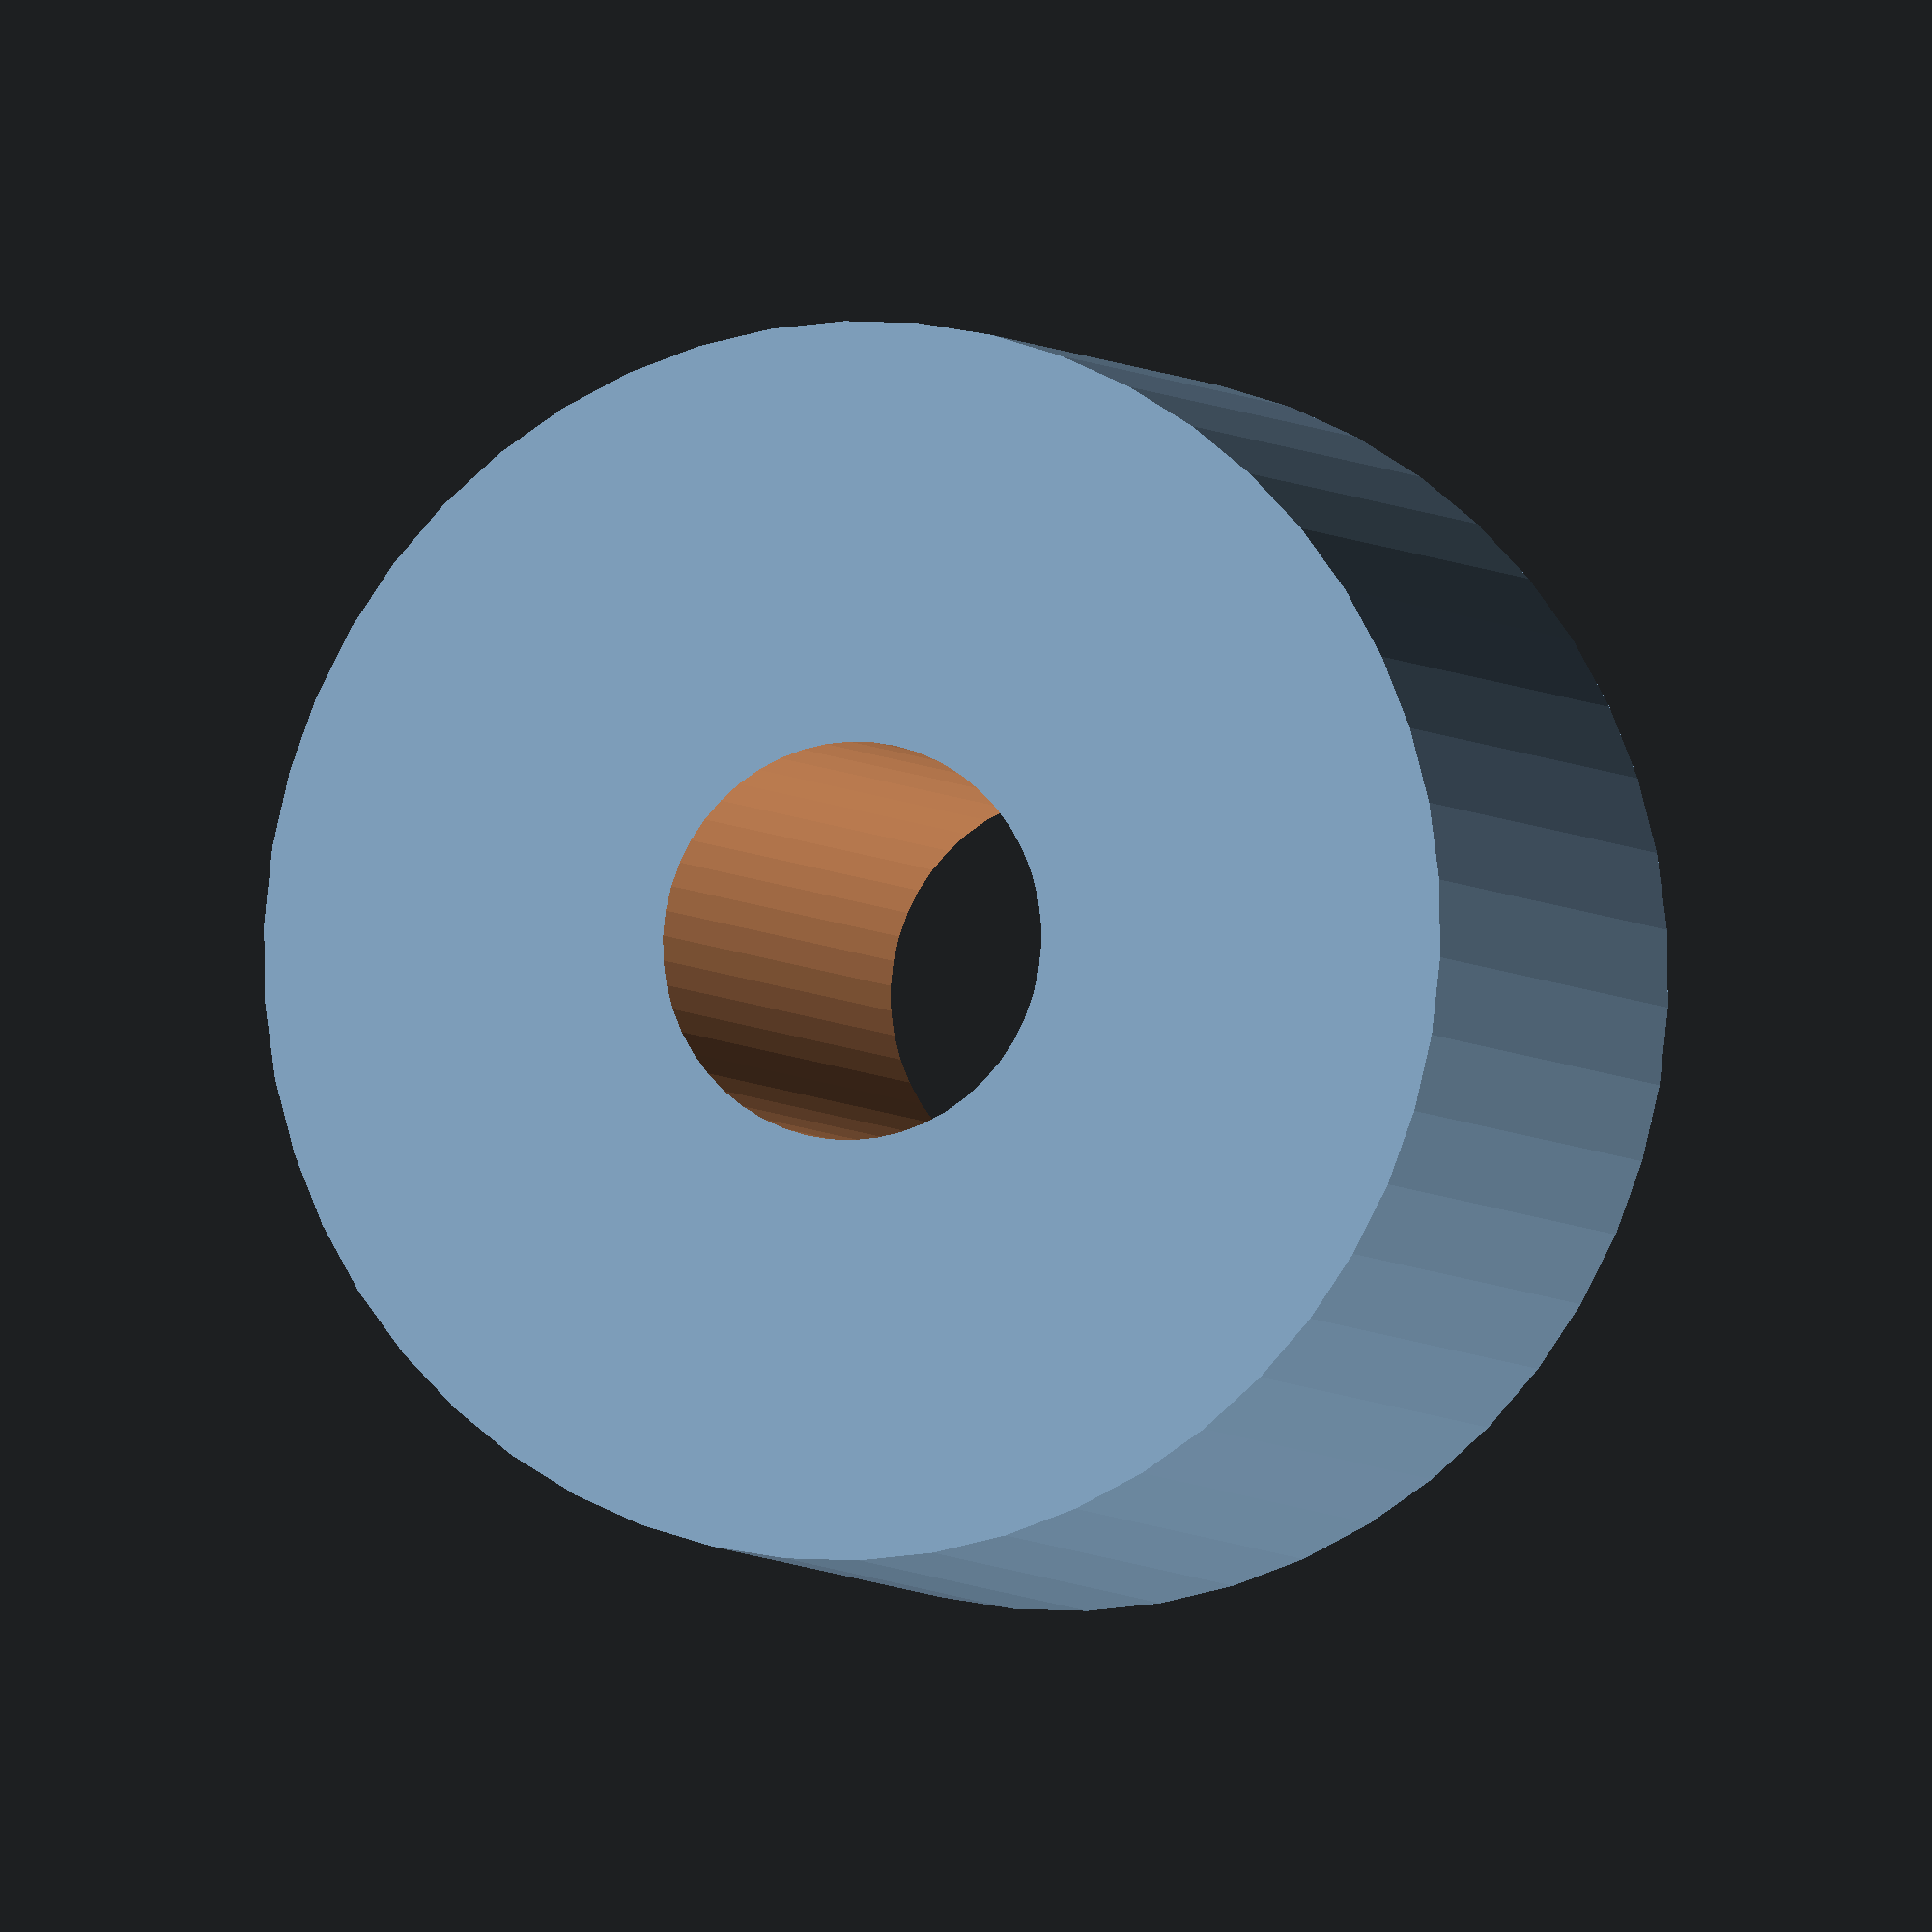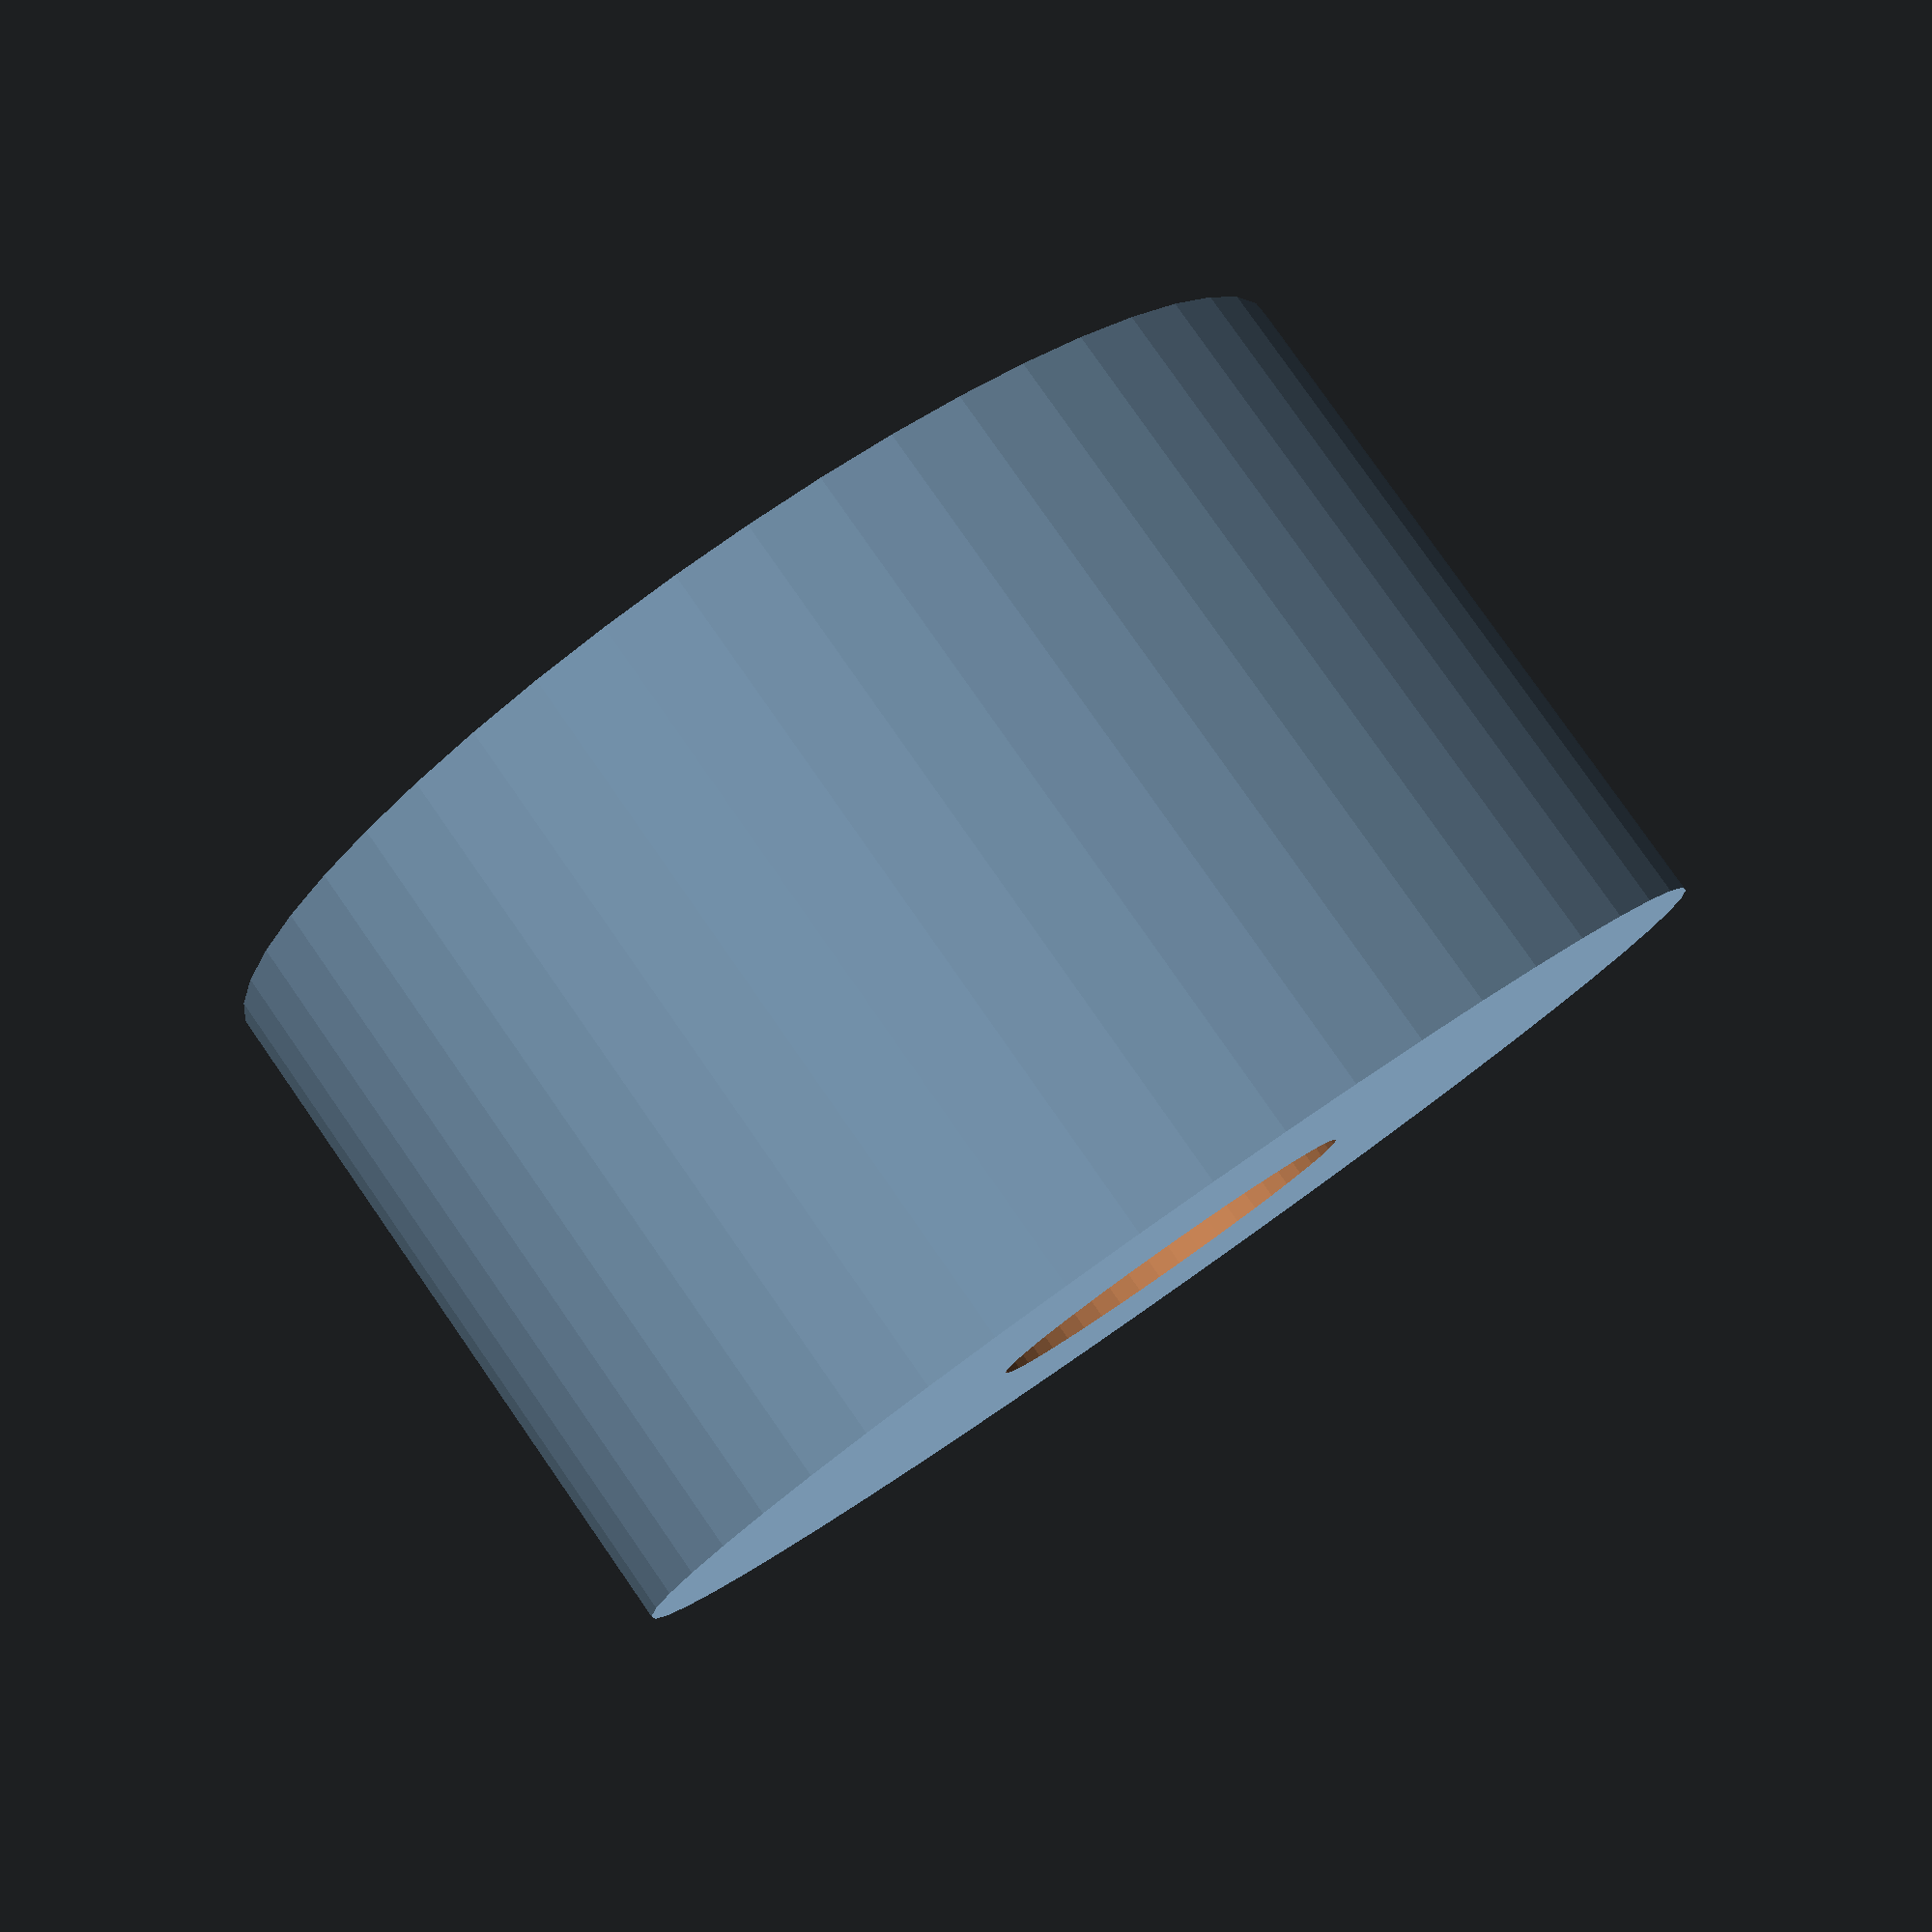
<openscad>
$fn = 50;


difference() {
	union() {
		translate(v = [0, 0, -4.0000000000]) {
			cylinder(h = 8, r = 7.0000000000);
		}
	}
	union() {
		translate(v = [0, 0, -100.0000000000]) {
			cylinder(h = 200, r = 2.2500000000);
		}
	}
}
</openscad>
<views>
elev=184.3 azim=126.7 roll=341.3 proj=o view=solid
elev=98.7 azim=12.0 roll=214.9 proj=p view=solid
</views>
